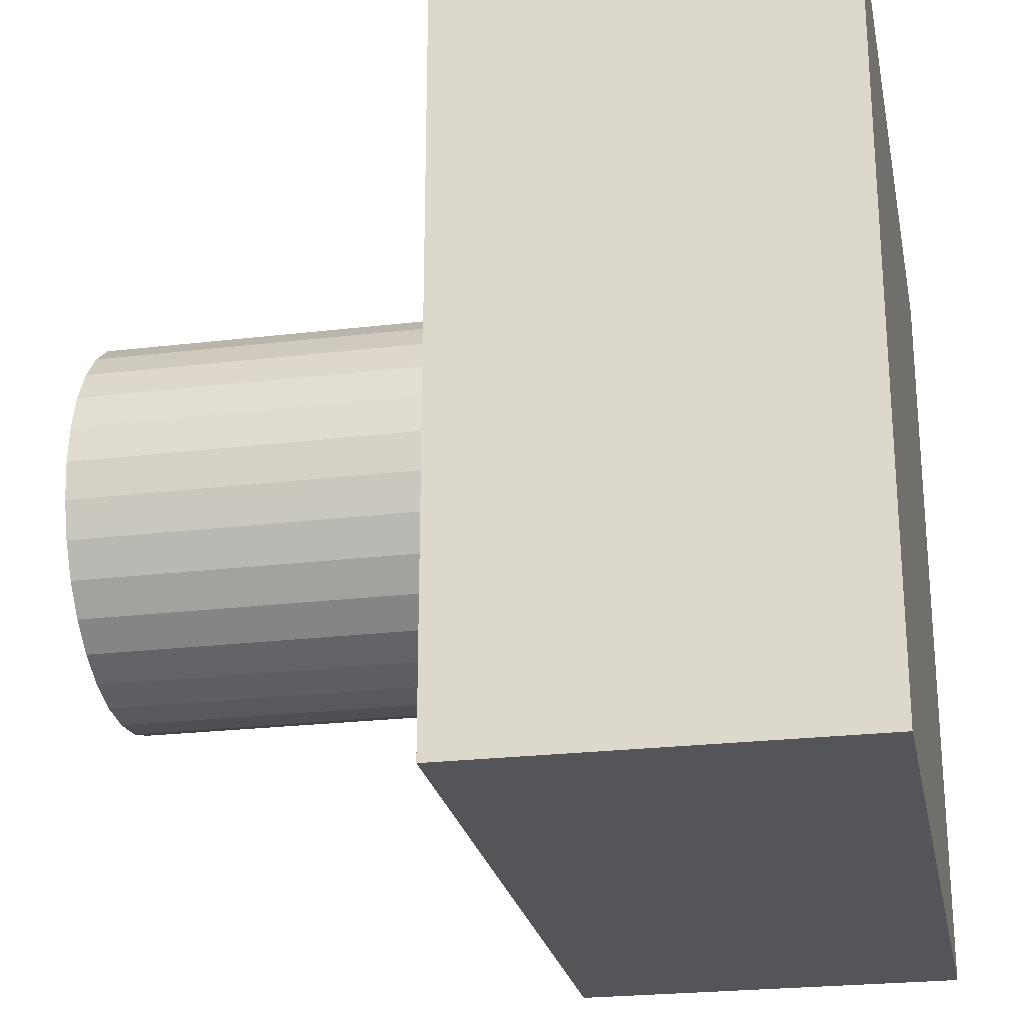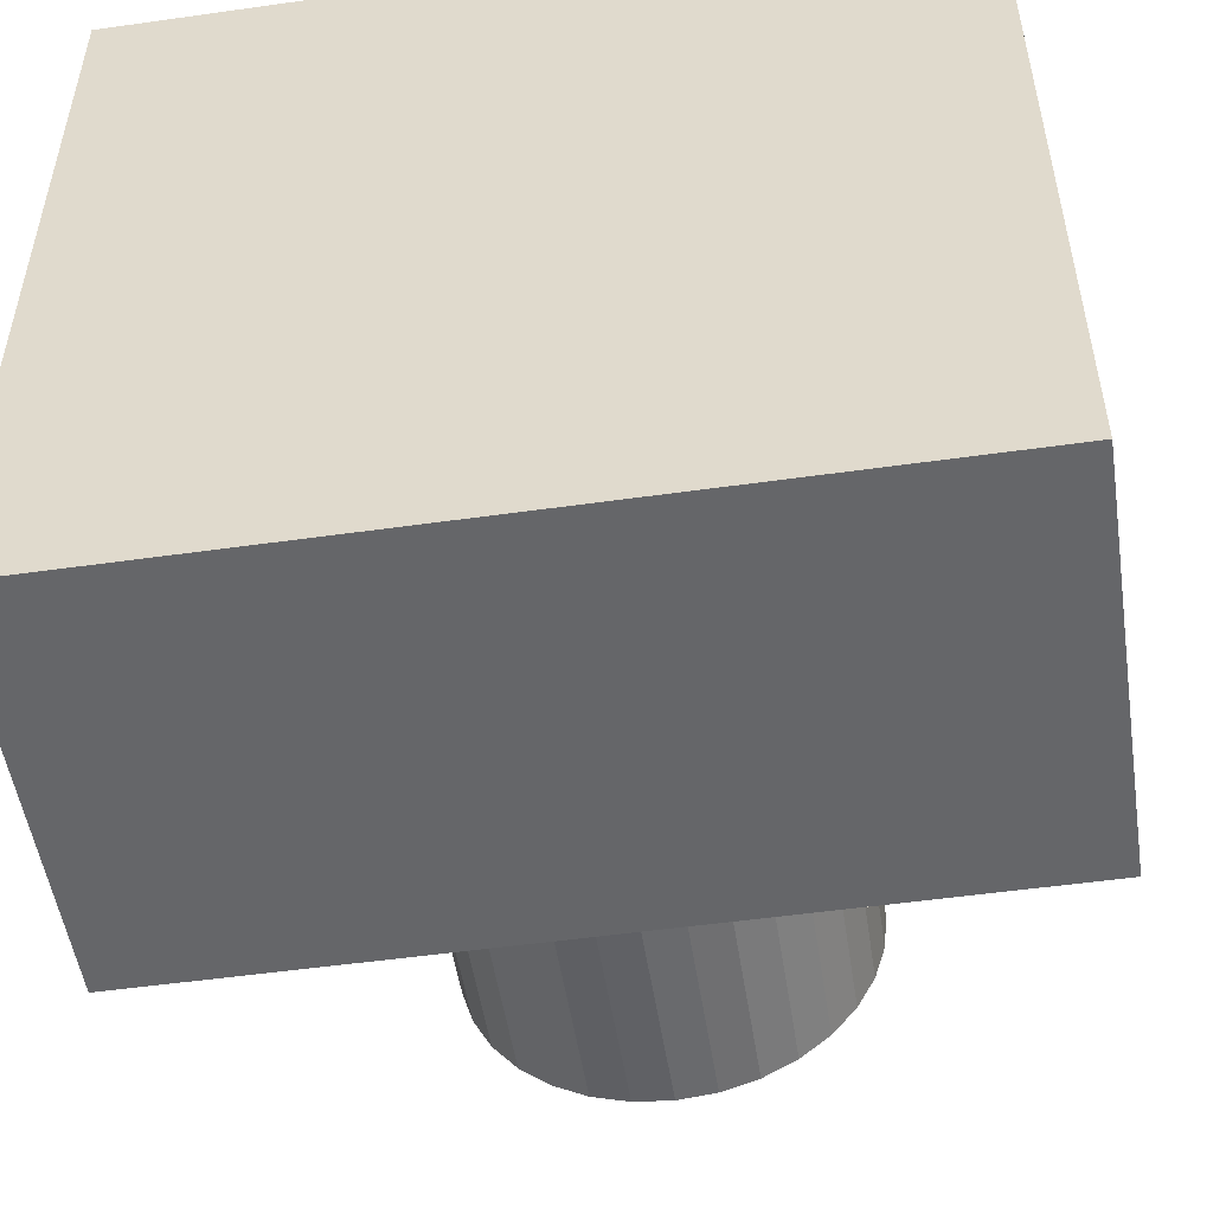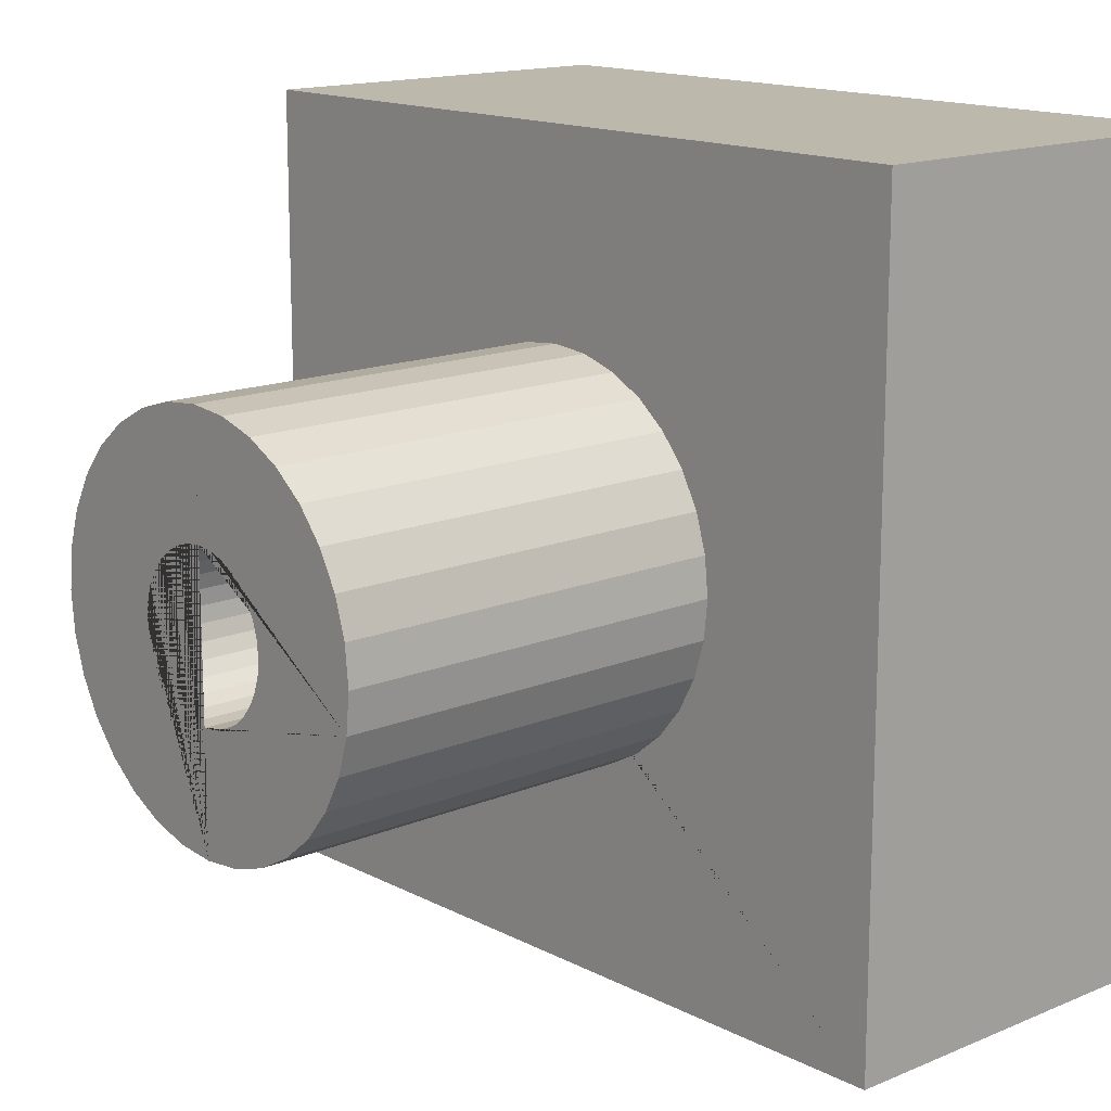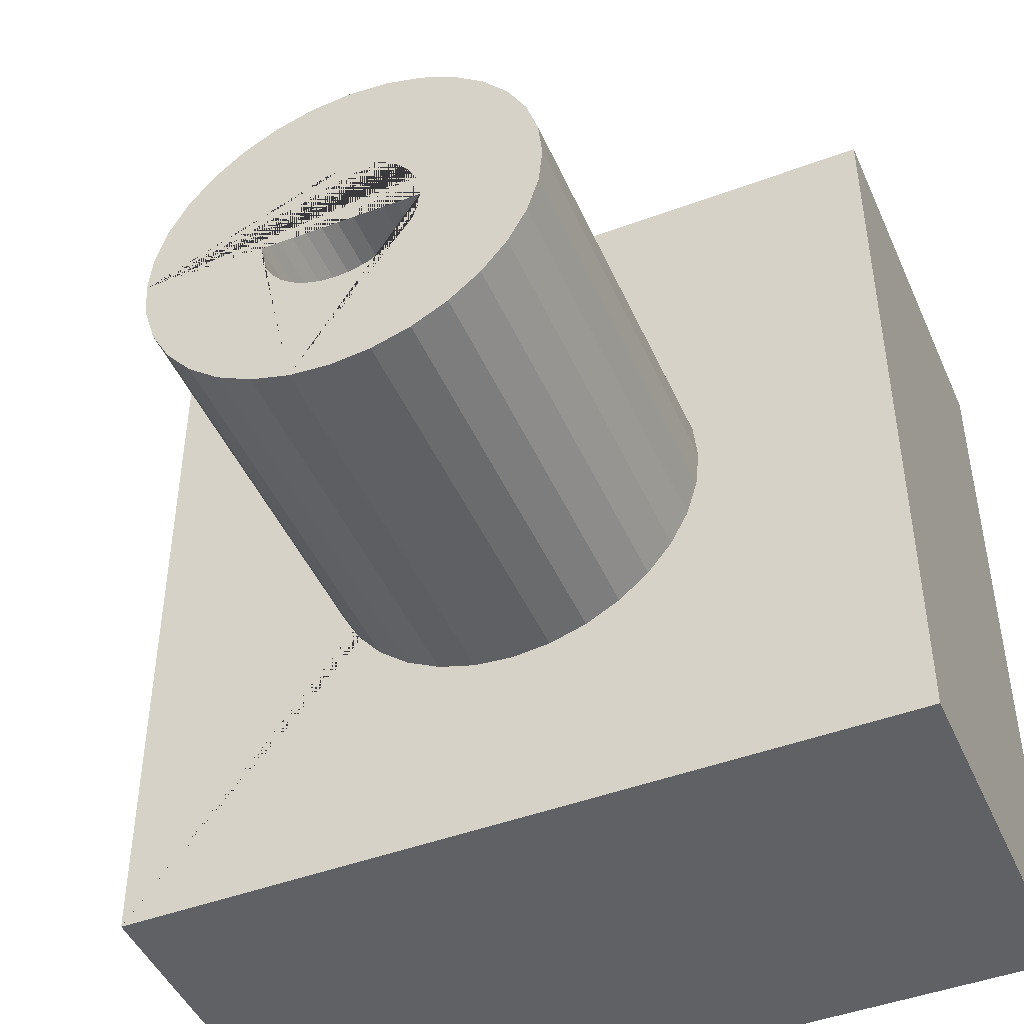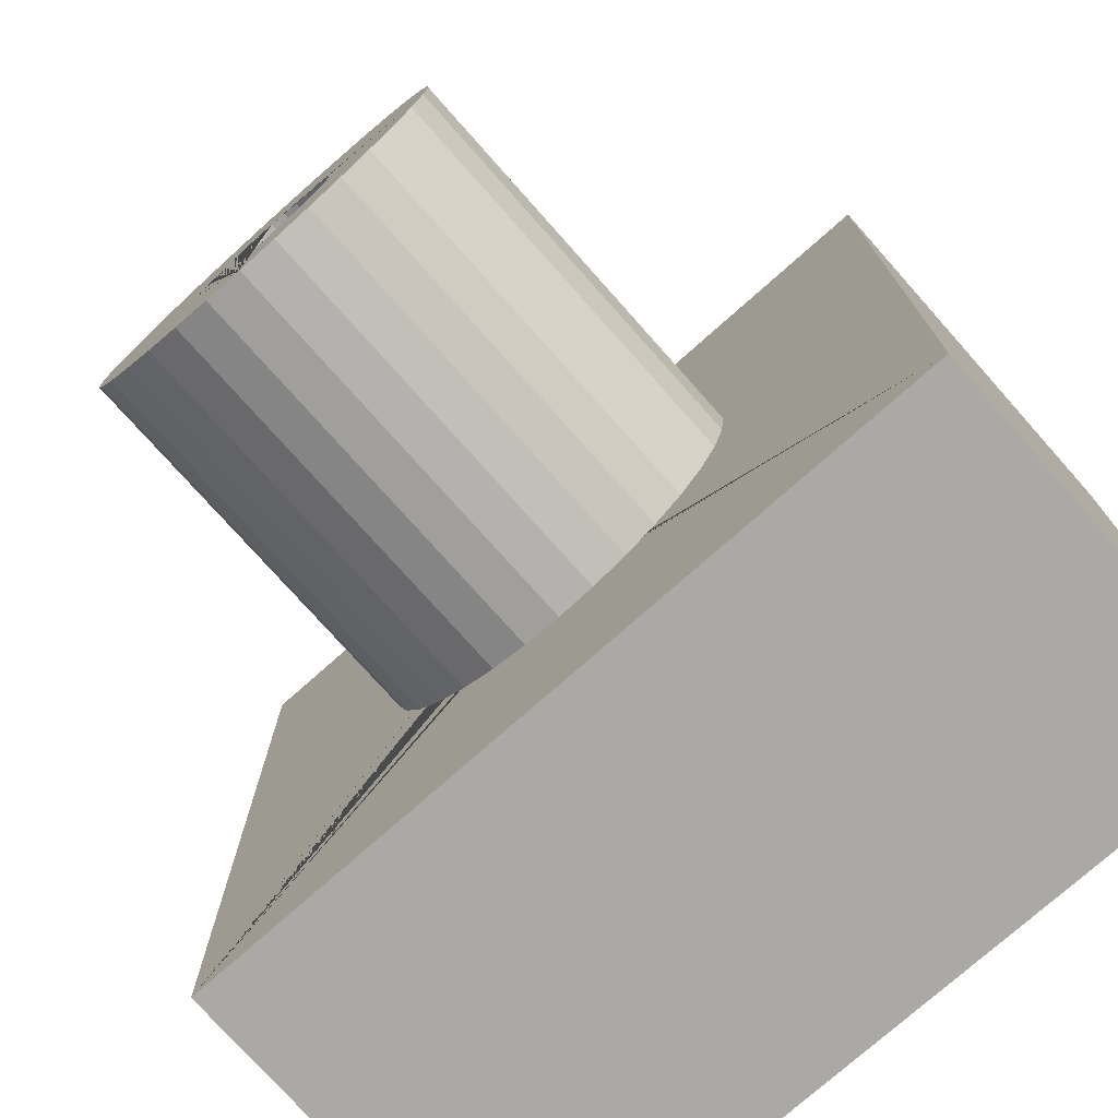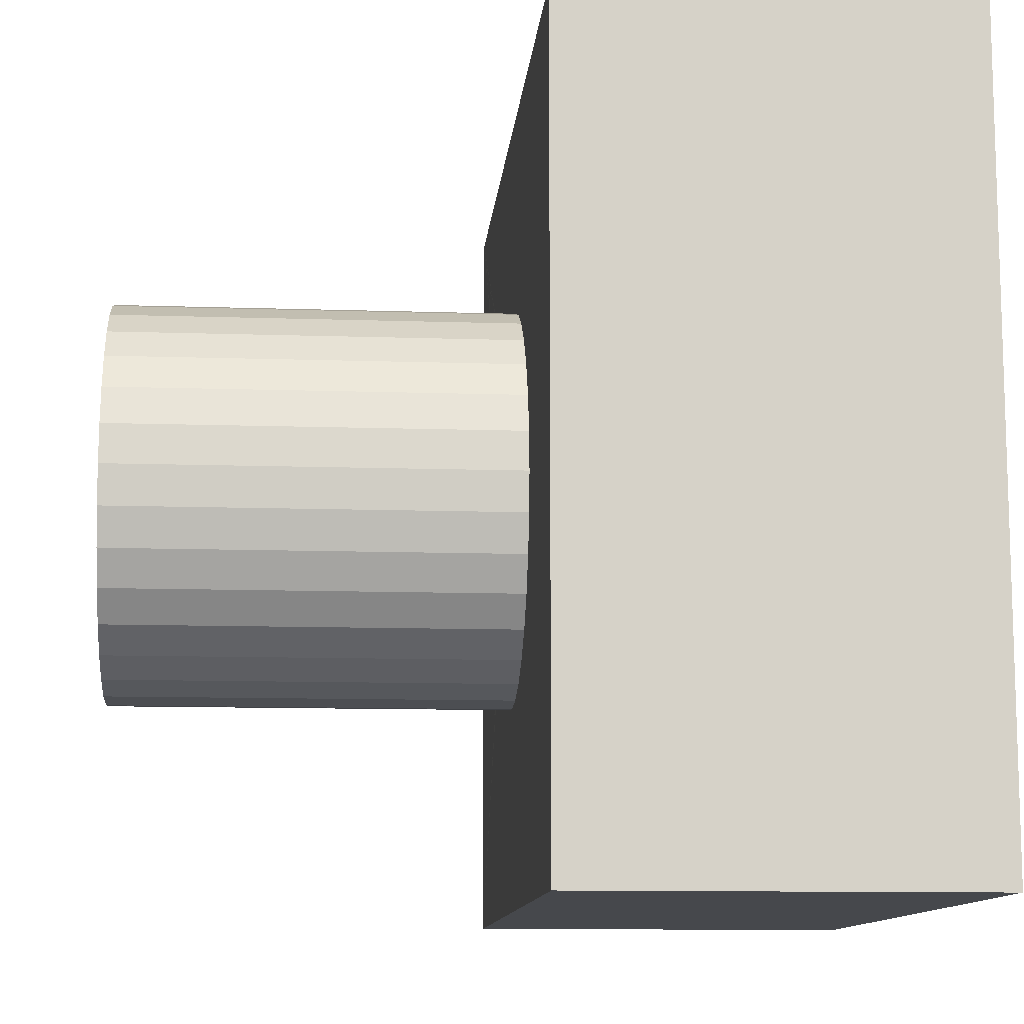
<metadata>
{"format":"obj","ext":"obj","renderer":"f3d","projection":"perspective","resolution":1024,"background":"white","views":[{"elev":-24.2,"azim":-168.8,"up":"+Z"},{"elev":-51.8,"azim":-81.3,"up":"+Y"},{"elev":14.9,"azim":138.0,"up":"+Y"},{"elev":-46.1,"azim":113.1,"up":"+Z"},{"elev":-75.6,"azim":131.6,"up":"+Y"},{"elev":-11.2,"azim":175.3,"up":"+Z"}]}
</metadata>
<code>
o Cube
v 0.2 1 -0.2
v 0.2 0.961 -0.1962
v 0.2 0.9235 -0.1848
v 0.2 0.8889 -0.1663
v 0.2 0.8586 -0.1414
v 0.2 0.8337 -0.1111
v 0.2 0.8152 -0.07654
v 0.2 0.8038 -0.03902
v 0.2 0.8 -0
v 0.2 0.8038 0.03902
v 0.2 0.8152 0.07654
v 0.2 0.8337 0.1111
v 0.2 0.8586 0.1414
v 0.2 0.8889 0.1663
v 0.2 0.9235 0.1848
v 0.2 0.961 0.1962
v 0.2 1 0.2
v 0.2 1.039 0.1962
v 0.2 1.077 0.1848
v 0.2 1.111 0.1663
v 0.2 1.141 0.1414
v 0.2 1.166 0.1111
v 0.2 1.185 0.07654
v 0.2 1.196 0.03902
v 0.2 1.2 -0
v 0.2 1.196 -0.03902
v 0.2 1.185 -0.07654
v 0.2 1.166 -0.1111
v 0.2 1.141 -0.1414
v 0.2 1.111 -0.1663
v 0.2 1.077 -0.1848
v 0.2 1.039 -0.1962
v 0.5 0 -1
v 0.5 0 1
v -0.5 0 1
v -0.5 0 -1
v 0.5 2 -1
v 0.5 2 1
v -0.5 2 1
v -0.5 2 -1
v 0.1782 1.623 0.6148
v 0.15 1.95 0.2665
v 0.33 1.983 -1.033
v 0.1939 2.212 -0.9282
v 0.2516 1.569 -1.343
v 0.5 0.8337 0.1111
v 0.5 1 -0.2
v 0.5 1.039 -0.1962
v 0.5 1.077 -0.1848
v 0.5 1.185 0.07654
v 0.5 1.166 0.1111
v 0.5 1.196 0.03902
v 0.5 1.141 0.1414
v 0.5 1.039 0.1962
v 0.5 1 0.2
v 0.5 1.077 0.1848
v 0.5 0.8038 -0.03902
v 0.5 0.8889 -0.1663
v 0.5 0.8 -0
v 0.5 0.8152 -0.07654
v 0.5 0.961 0.1962
v 0.5 1.141 -0.1414
v 0.5 1.111 -0.1663
v 0.5 1.166 -0.1111
v 0.5 0.8038 0.03902
v 0.5 0.8889 0.1663
v 0.5 0.8586 0.1414
v 0.5 0.8152 0.07654
v 0.5 1.2 -0
v 0.5 1.111 0.1663
v 0.5 1.196 -0.03902
v 0.5 0.8586 -0.1414
v 0.5 0.9235 0.1848
v 0.5 0.8337 -0.1111
v 0.5 1.185 -0.07654
v 0.5 0.9235 -0.1848
v 0.5 0.961 -0.1962
f 1 2 77 47
f 2 3 76 77
f 3 4 58 76
f 4 5 72 58
f 5 6 74 72
f 6 7 60 74
f 7 8 57 60
f 8 9 59 57
f 9 10 65 59
f 10 11 68 65
f 11 12 46 68
f 12 13 67 46
f 13 14 66 67
f 14 15 73 66
f 15 16 61 73
f 16 17 55 61
f 17 18 54 55
f 18 19 56 54
f 19 20 70 56
f 20 21 53 70
f 21 22 51 53
f 22 23 50 51
f 23 24 52 50
f 24 25 69 52
f 25 26 71 69
f 26 27 75 71
f 27 28 64 75
f 28 29 62 64
f 29 30 63 62
f 30 31 49 63
f 31 32 48 49
f 32 1 47 48
f 1 32 31 30 29 28 27 26 25 24 23 22 21 20 19 18 17 16 15 14 13 12 11 10 9 8 7 6 5 4 3 2
f 33 34 35 36
f 37 40 39 38
f 33 37 47 77 76 58 72 74 60 57 59 65 68 46 67 66 73 61 55 34
f 34 38 39 35
f 35 39 40 36
f 37 33 36 40
f 34 55 54 56 70 53 51 50 52 69 71 75 64 62 63 49 48 47 37 38
l 37 41
l 41 42
l 43 44
l 44 45
o Cylinder.001
v 0.5 1 -0.5
v 1.5 1 -0.5
v 0.5 0.9025 -0.4904
v 1.5 0.9025 -0.4904
v 0.5 0.8087 -0.4619
v 1.5 0.8087 -0.4619
v 0.5 0.7222 -0.4157
v 1.5 0.7222 -0.4157
v 0.5 0.6464 -0.3536
v 1.5 0.6464 -0.3536
v 0.5 0.5843 -0.2778
v 1.5 0.5843 -0.2778
v 0.5 0.5381 -0.1913
v 1.5 0.5381 -0.1913
v 0.5 0.5096 -0.09755
v 1.5 0.5096 -0.09755
v 0.5 0.5 -0
v 1.5 0.5 -0
v 0.5 0.5096 0.09755
v 1.5 0.5096 0.09755
v 0.5 0.5381 0.1913
v 1.5 0.5381 0.1913
v 0.5 0.5843 0.2778
v 1.5 0.5843 0.2778
v 0.5 0.6464 0.3536
v 1.5 0.6464 0.3536
v 0.5 0.7222 0.4157
v 1.5 0.7222 0.4157
v 0.5 0.8087 0.4619
v 1.5 0.8087 0.4619
v 0.5 0.9025 0.4904
v 1.5 0.9025 0.4904
v 0.5 1 0.5
v 1.5 1 0.5
v 0.5 1.098 0.4904
v 1.5 1.098 0.4904
v 0.5 1.191 0.4619
v 1.5 1.191 0.4619
v 0.5 1.278 0.4157
v 1.5 1.278 0.4157
v 0.5 1.354 0.3536
v 1.5 1.354 0.3536
v 0.5 1.416 0.2778
v 1.5 1.416 0.2778
v 0.5 1.462 0.1913
v 1.5 1.462 0.1913
v 0.5 1.49 0.09755
v 1.5 1.49 0.09755
v 0.5 1.5 -0
v 1.5 1.5 -0
v 0.5 1.49 -0.09755
v 1.5 1.49 -0.09755
v 0.5 1.462 -0.1913
v 1.5 1.462 -0.1913
v 0.5 1.416 -0.2778
v 1.5 1.416 -0.2778
v 0.5 1.354 -0.3536
v 1.5 1.354 -0.3536
v 0.5 1.278 -0.4157
v 1.5 1.278 -0.4157
v 0.5 1.191 -0.4619
v 1.5 1.191 -0.4619
v 0.5 1.098 -0.4904
v 1.5 1.098 -0.4904
v 1.5 0.8337 0.1111
v 0.5 0.8337 0.1111
v 1.5 1 -0.2
v 0.5 1 -0.2
v 1.5 1.039 -0.1962
v 0.5 1.039 -0.1962
v 1.5 1.077 -0.1848
v 0.5 1.077 -0.1848
v 1.5 1.185 0.07654
v 0.5 1.185 0.07654
v 1.5 1.166 0.1111
v 0.5 1.166 0.1111
v 1.5 1.196 0.03902
v 0.5 1.196 0.03902
v 1.5 1.141 0.1414
v 0.5 1.141 0.1414
v 1.5 1.039 0.1962
v 0.5 1.039 0.1962
v 1.5 1 0.2
v 0.5 1 0.2
v 1.5 1.077 0.1848
v 0.5 1.077 0.1848
v 1.5 0.8038 -0.03902
v 0.5 0.8038 -0.03902
v 1.5 0.8889 -0.1663
v 0.5 0.8889 -0.1663
v 1.5 0.8 -0
v 0.5 0.8 -0
v 1.5 0.8152 -0.07654
v 0.5 0.8152 -0.07654
v 1.5 0.961 0.1962
v 0.5 0.961 0.1962
v 1.5 1.141 -0.1414
v 0.5 1.141 -0.1414
v 1.5 1.111 -0.1663
v 0.5 1.111 -0.1663
v 1.5 1.166 -0.1111
v 0.5 1.166 -0.1111
v 1.5 0.8038 0.03902
v 0.5 0.8038 0.03902
v 1.5 0.8889 0.1663
v 0.5 0.8889 0.1663
v 1.5 0.8586 0.1414
v 0.5 0.8586 0.1414
v 1.5 0.8152 0.07654
v 0.5 0.8152 0.07654
v 1.5 1.2 -0
v 0.5 1.2 -0
v 1.5 1.111 0.1663
v 0.5 1.111 0.1663
v 1.5 1.196 -0.03902
v 0.5 1.196 -0.03902
v 1.5 0.8586 -0.1414
v 0.5 0.8586 -0.1414
v 1.5 0.9235 0.1848
v 0.5 0.9235 0.1848
v 1.5 0.8337 -0.1111
v 0.5 0.8337 -0.1111
v 1.5 1.185 -0.07654
v 0.5 1.185 -0.07654
v 1.5 0.9235 -0.1848
v 0.5 0.9235 -0.1848
v 1.5 0.961 -0.1962
v 0.5 0.961 -0.1962
f 78 79 81 80
f 80 81 83 82
f 82 83 85 84
f 84 85 87 86
f 86 87 89 88
f 88 89 91 90
f 90 91 93 92
f 92 93 95 94
f 94 95 97 96
f 96 97 99 98
f 98 99 101 100
f 100 101 103 102
f 102 103 105 104
f 104 105 107 106
f 106 107 109 108
f 108 109 111 110
f 110 111 113 112
f 112 113 115 114
f 114 115 117 116
f 116 117 119 118
f 118 119 121 120
f 120 121 123 122
f 122 123 125 124
f 124 125 127 126
f 126 127 129 128
f 128 129 131 130
f 130 131 133 132
f 132 133 135 134
f 134 135 137 136
f 136 137 139 138
f 81 79 141 139 137 135 133 131 129 127 188 192 200 178 174 176 148 146 144 204 202 166 194 198 170 164 168 95 93 91 89 87 85 83
f 138 139 141 140
f 140 141 79 78
f 78 80 82 84 86 88 90 92 94 169 165 171 199 195 167 203 205 145 147 149 177 175 179 201 193 189 126 128 130 132 134 136 138 140
f 181 180 168 169
f 185 184 142 143
f 143 142 186 187
f 193 192 188 189
f 165 164 170 171
f 169 168 164 165
f 199 198 194 195
f 145 144 146 147
f 159 158 160 161
f 179 178 200 201
f 161 160 172 173
f 147 146 148 149
f 195 194 166 167
f 191 190 162 163
f 95 168 180 186 142 184 182 196 172 160 158 162 190 156 152 150 154 188 127 125 123 121 119 117 115 113 111 109 107 105 103 101 99 97
f 167 166 202 203
f 183 182 184 185
f 177 176 174 175
f 201 200 192 193
f 197 196 182 183
f 157 156 190 191
f 151 150 152 153
f 205 204 144 145
f 171 170 198 199
f 189 188 154 155
f 187 186 180 181
f 163 162 158 159
f 149 148 176 177
f 203 202 204 205
f 173 172 196 197
f 155 154 150 151
f 175 174 178 179
f 126 189 155 151 153 157 191 163 159 161 173 197 183 185 143 187 181 169 94 96 98 100 102 104 106 108 110 112 114 116 118 120 122 124
f 153 152 156 157

</code>
